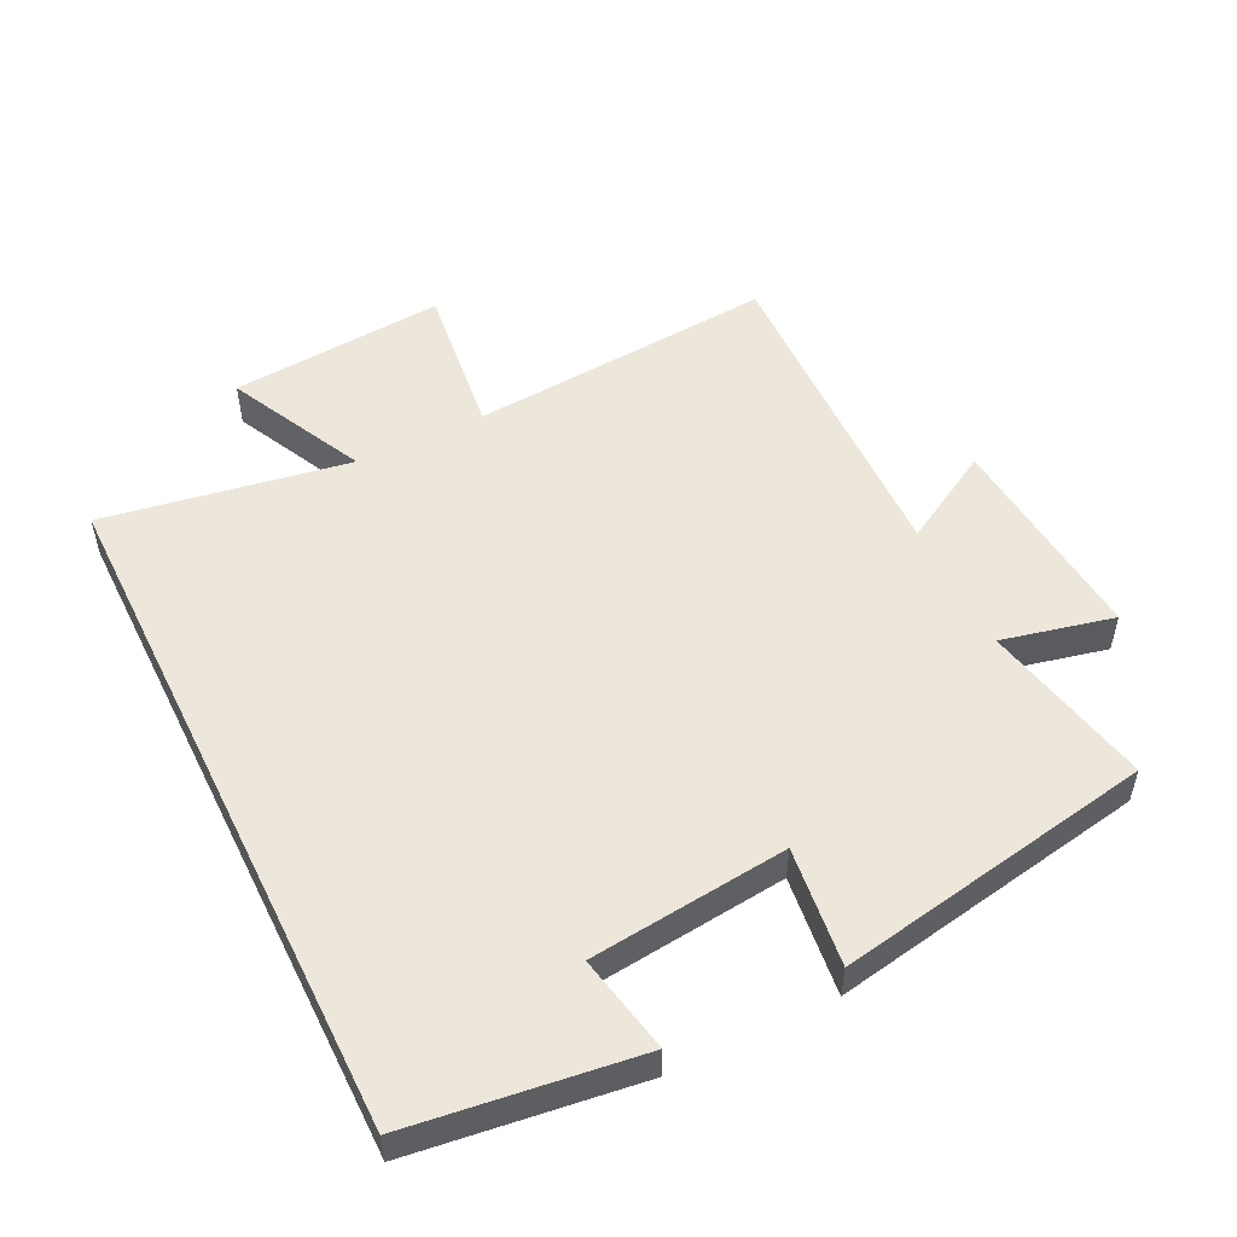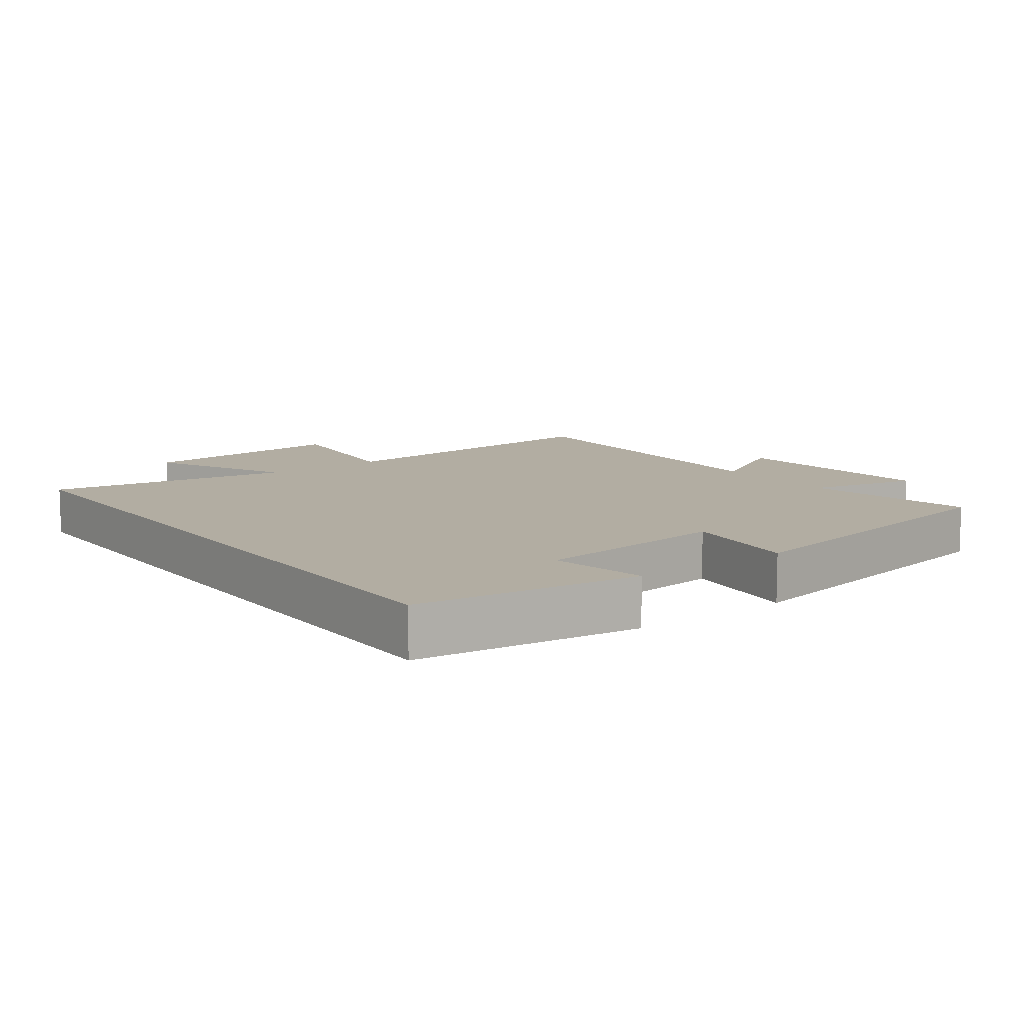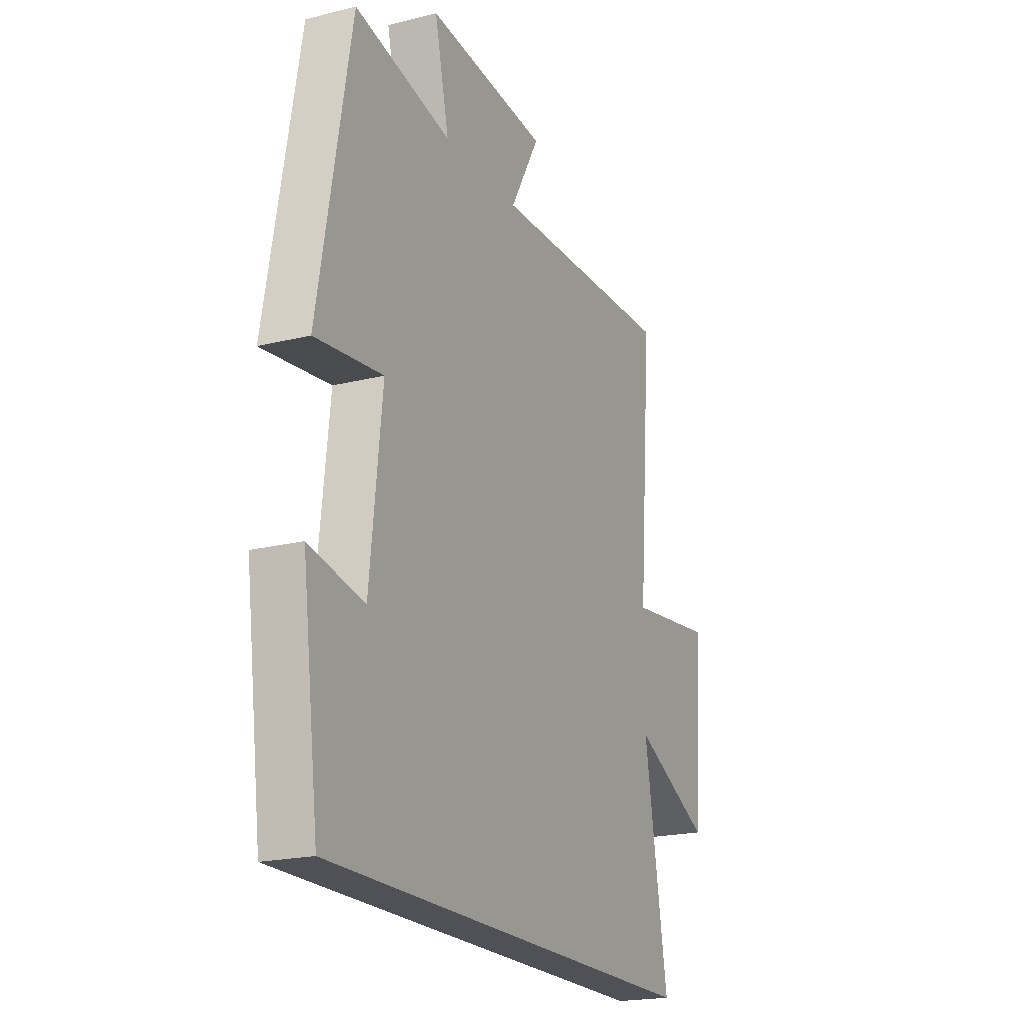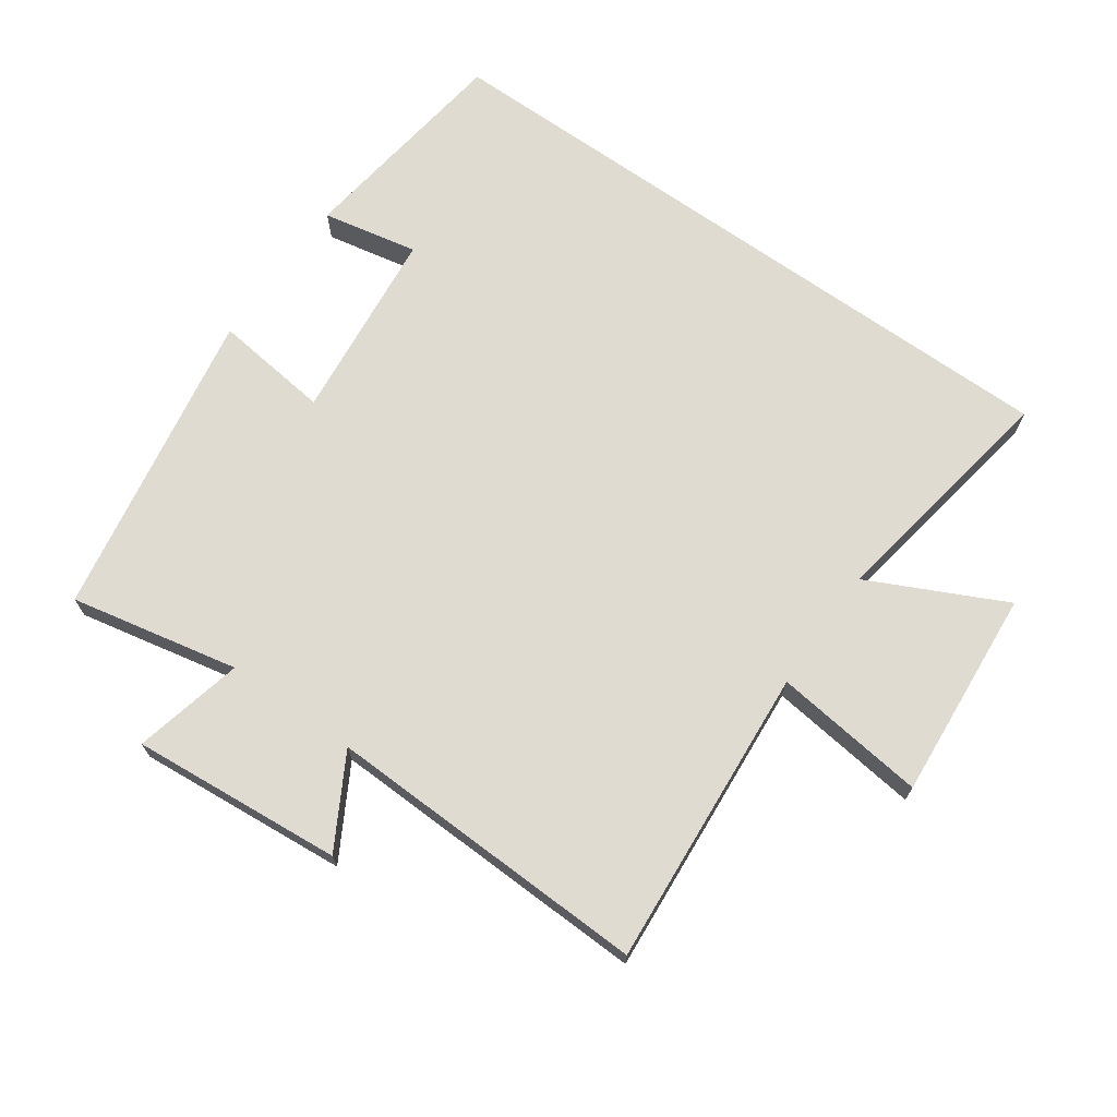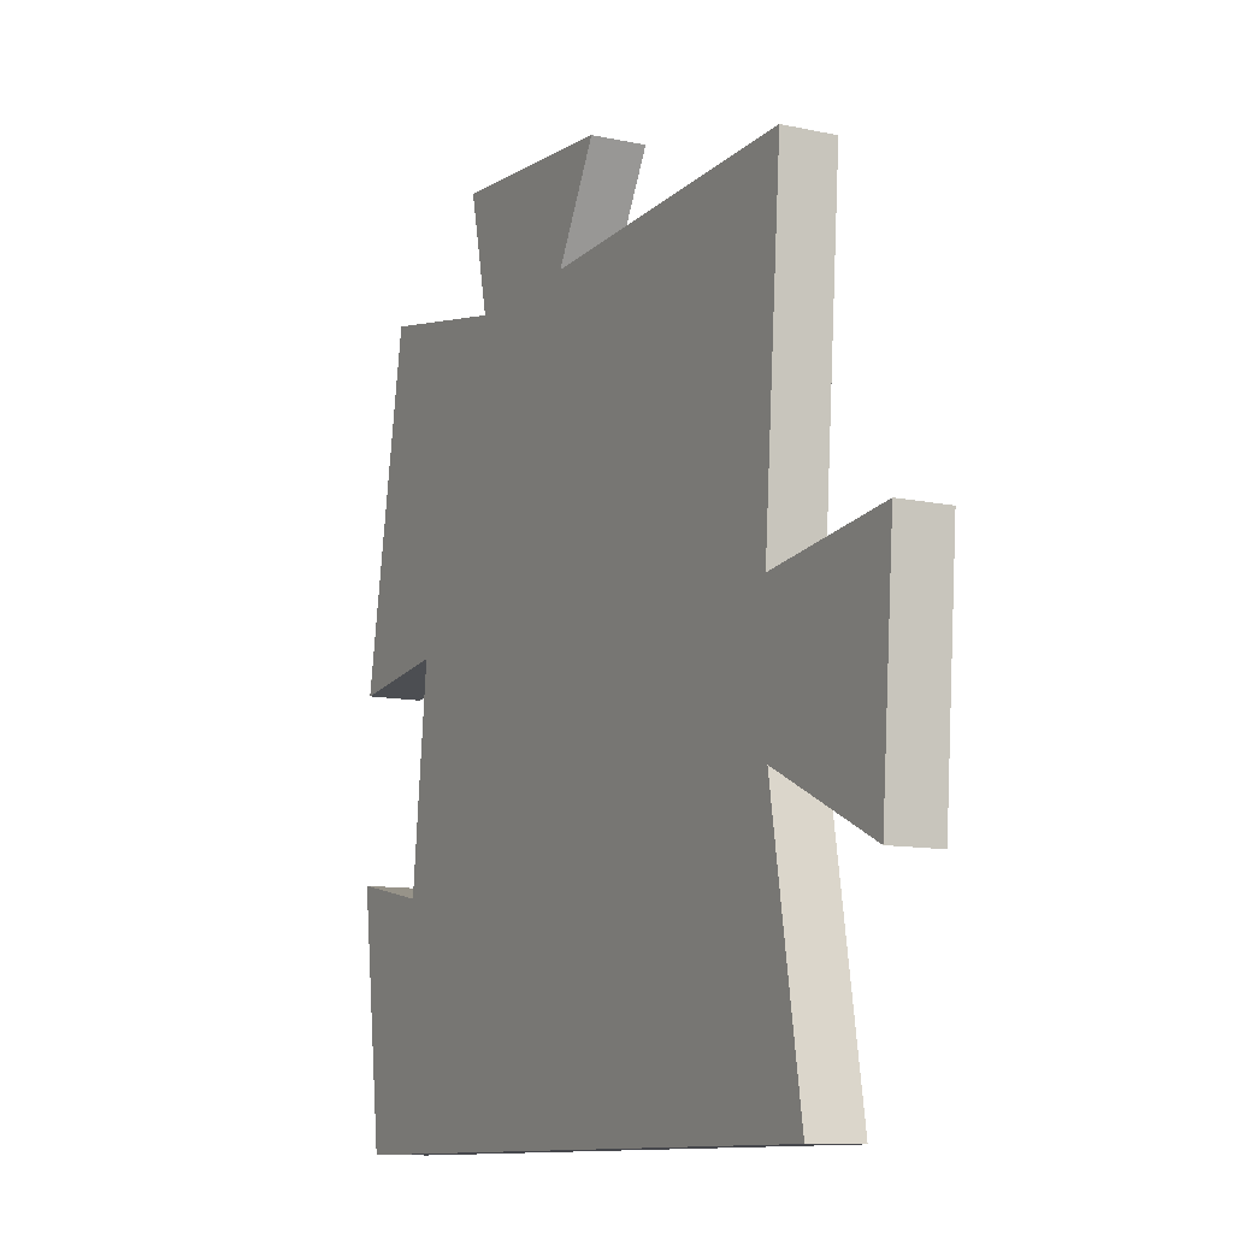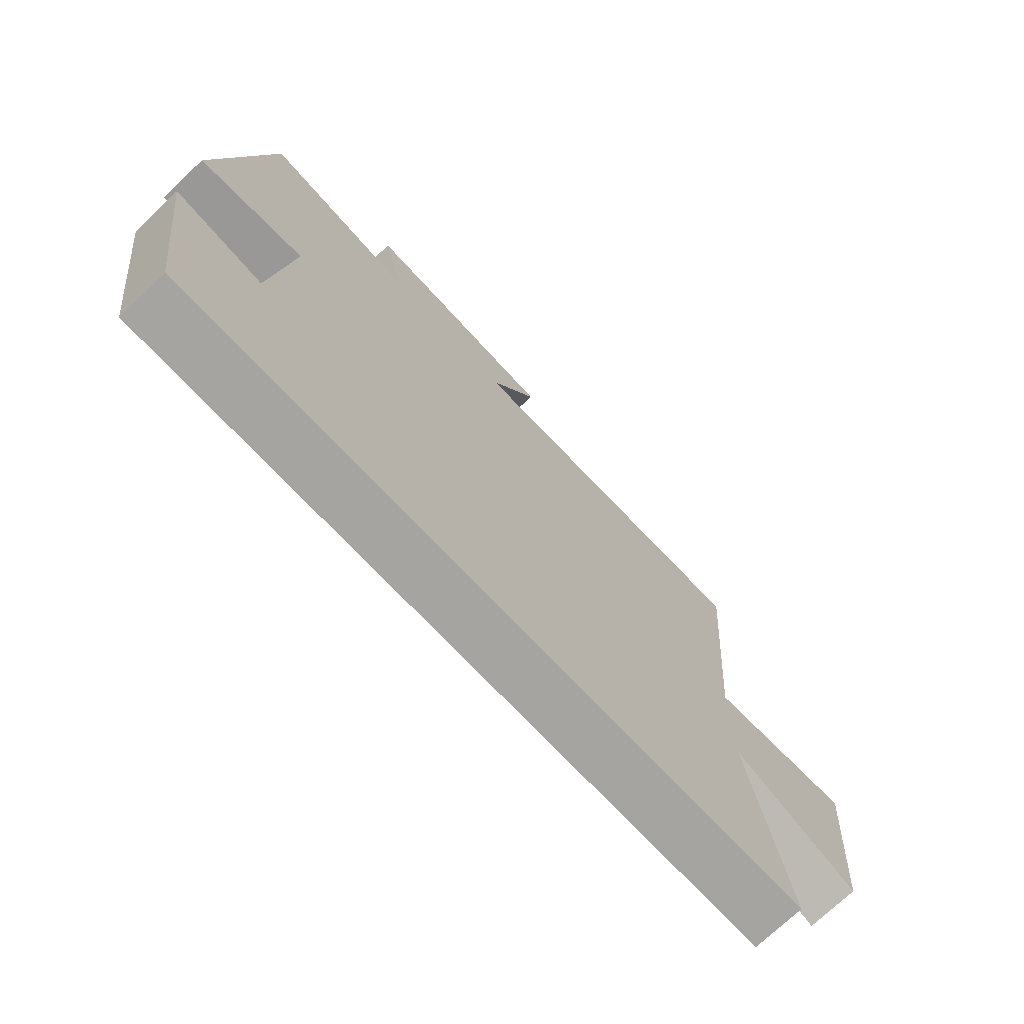
<metadata>
{"format":"obj","ext":"obj","renderer":"f3d","projection":"perspective","resolution":1024,"background":"white","views":[{"elev":52.2,"azim":-116.2,"up":"+Y"},{"elev":10.6,"azim":-126.6,"up":"+Y"},{"elev":-20.3,"azim":-65.4,"up":"+Z"},{"elev":69.8,"azim":35.3,"up":"+Y"},{"elev":-11.0,"azim":62.3,"up":"+Z"},{"elev":-73.3,"azim":-46.6,"up":"+Z"}]}
</metadata>
<code>
v -0.456 0.07 -0.5
v -0.5 0.07 -0.163
v -0.355 0.07 -0.192
v -0.323 0.07 0.102
v -0.5 0.07 0.081
v -0.416 0.07 0.553
v -0.161 0.07 0.5
v -0.199 0.07 0.666
v 0.121 0.07 0.638
v 0.043 0.07 0.5
v 0.536 0.07 0.514
v 0.5 0.07 0.058
v 0.731 0.07 0.086
v 0.705 0.07 -0.234
v 0.5 0.07 -0.134
v 0.561 0.07 -0.5
v -0.456 0 -0.5
v -0.5 0 -0.163
v -0.355 0 -0.192
v -0.323 0 0.102
v -0.5 0 0.081
v -0.416 0 0.553
v -0.161 0 0.5
v -0.199 0 0.666
v 0.121 0 0.638
v 0.043 0 0.5
v 0.536 0 0.514
v 0.5 0 0.058
v 0.731 0 0.086
v 0.705 0 -0.234
v 0.5 0 -0.134
v 0.561 0 -0.5
f 15 16 1
f 12 13 14 15
f 12 15 1
f 10 11 12 1
f 7 8 9 10
f 4 5 6 7
f 3 4 7 10
f 1 2 3
f 1 3 10
f 17 32 31
f 31 30 29 28
f 17 31 28
f 17 28 27 26
f 26 25 24 23
f 23 22 21 20
f 26 23 20 19
f 19 18 17
f 26 19 17
f 1 17 18 2
f 2 18 19 3
f 3 19 20 4
f 4 20 21 5
f 5 21 22 6
f 6 22 23 7
f 7 23 24 8
f 8 24 25 9
f 9 25 26 10
f 10 26 27 11
f 11 27 28 12
f 12 28 29 13
f 13 29 30 14
f 14 30 31 15
f 15 31 32 16
f 16 32 17 1

</code>
